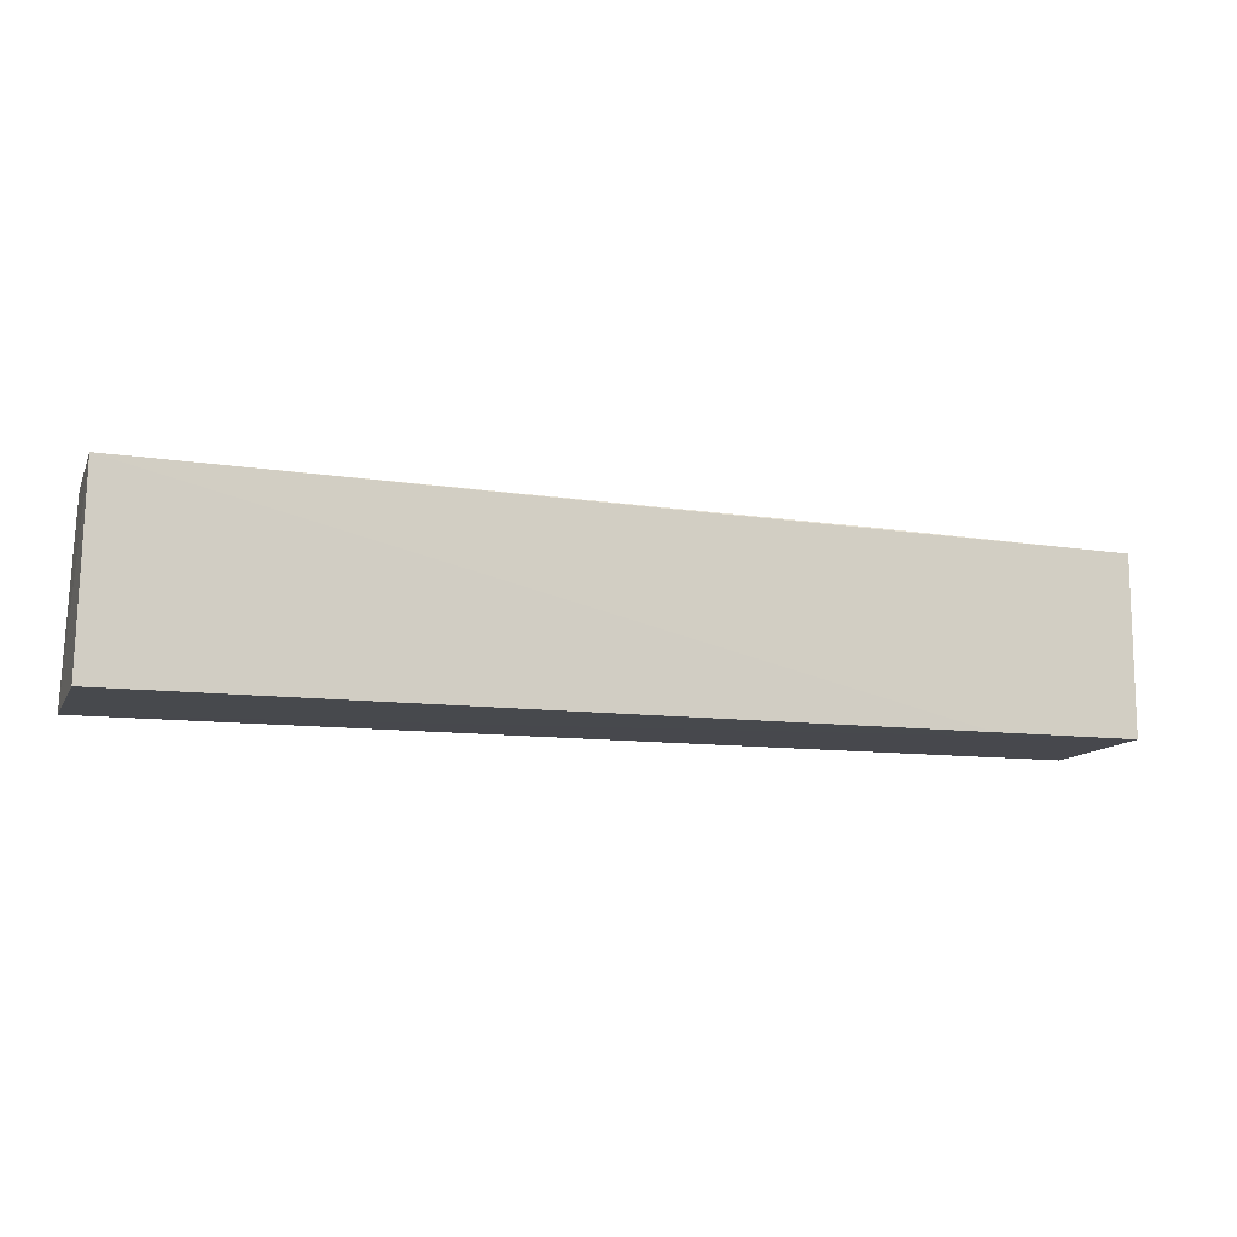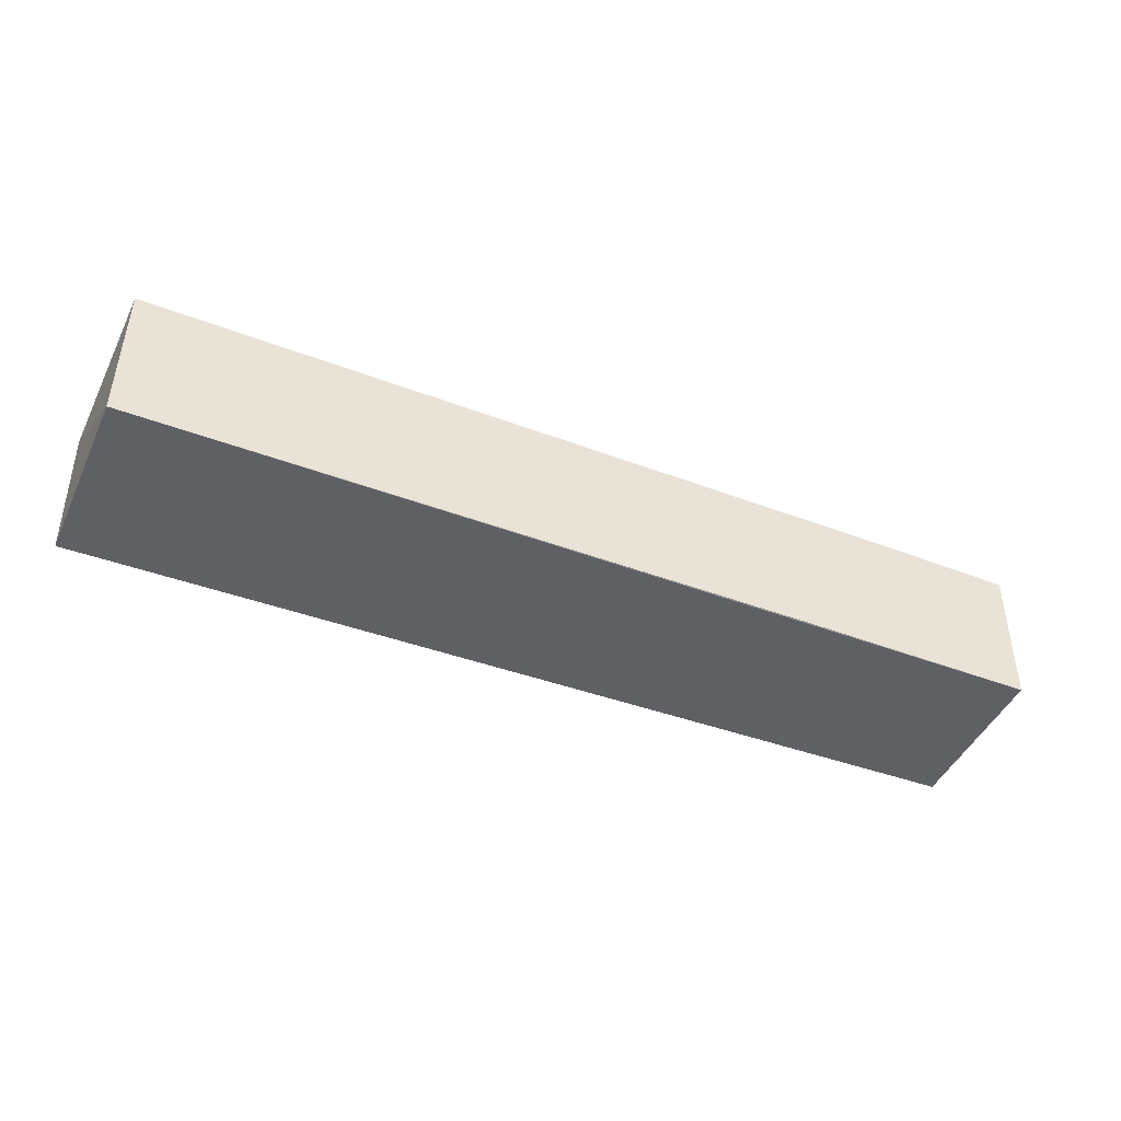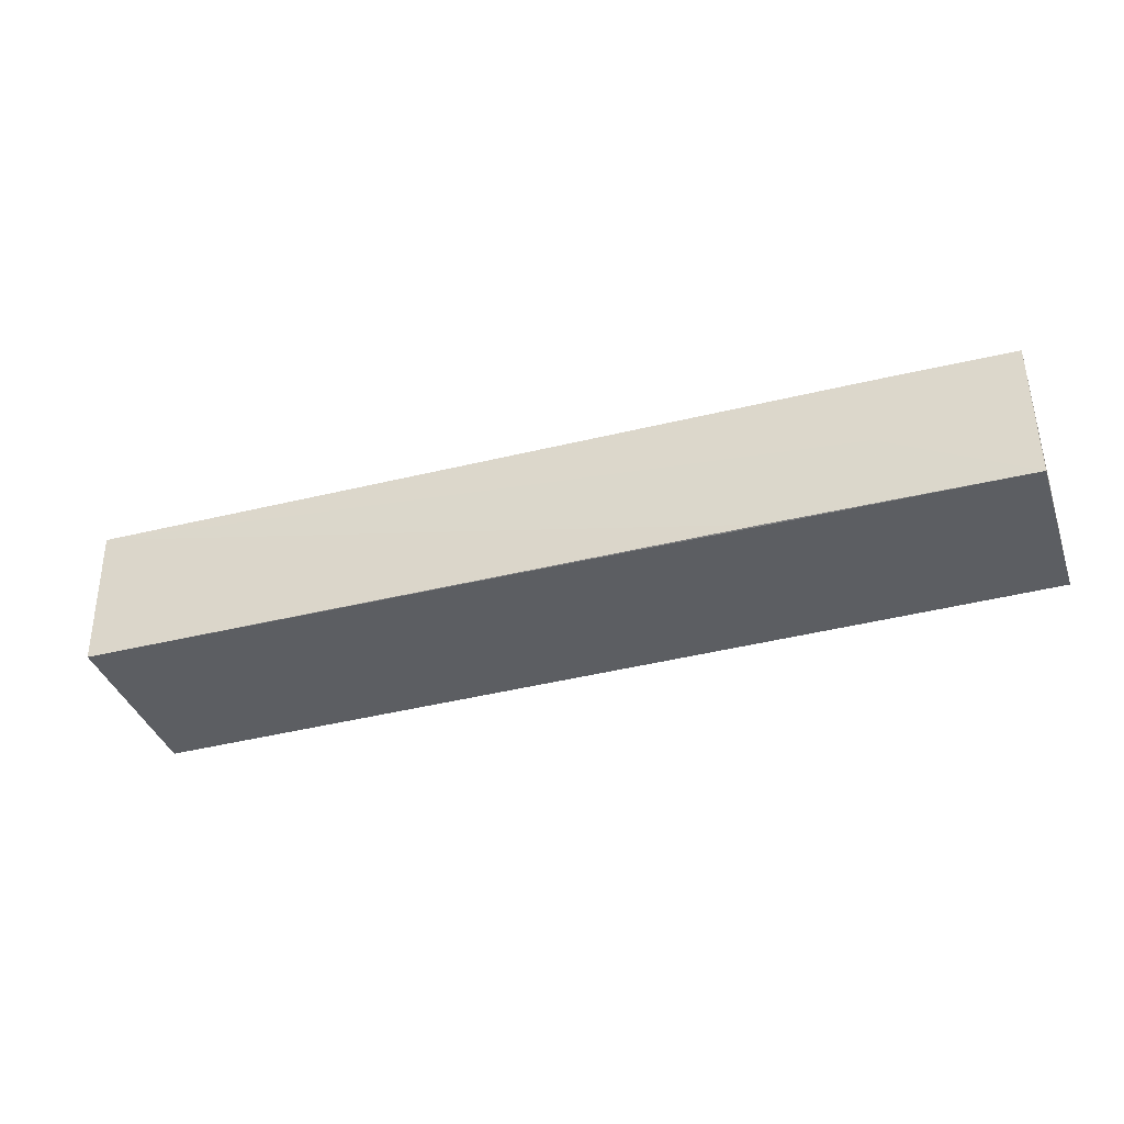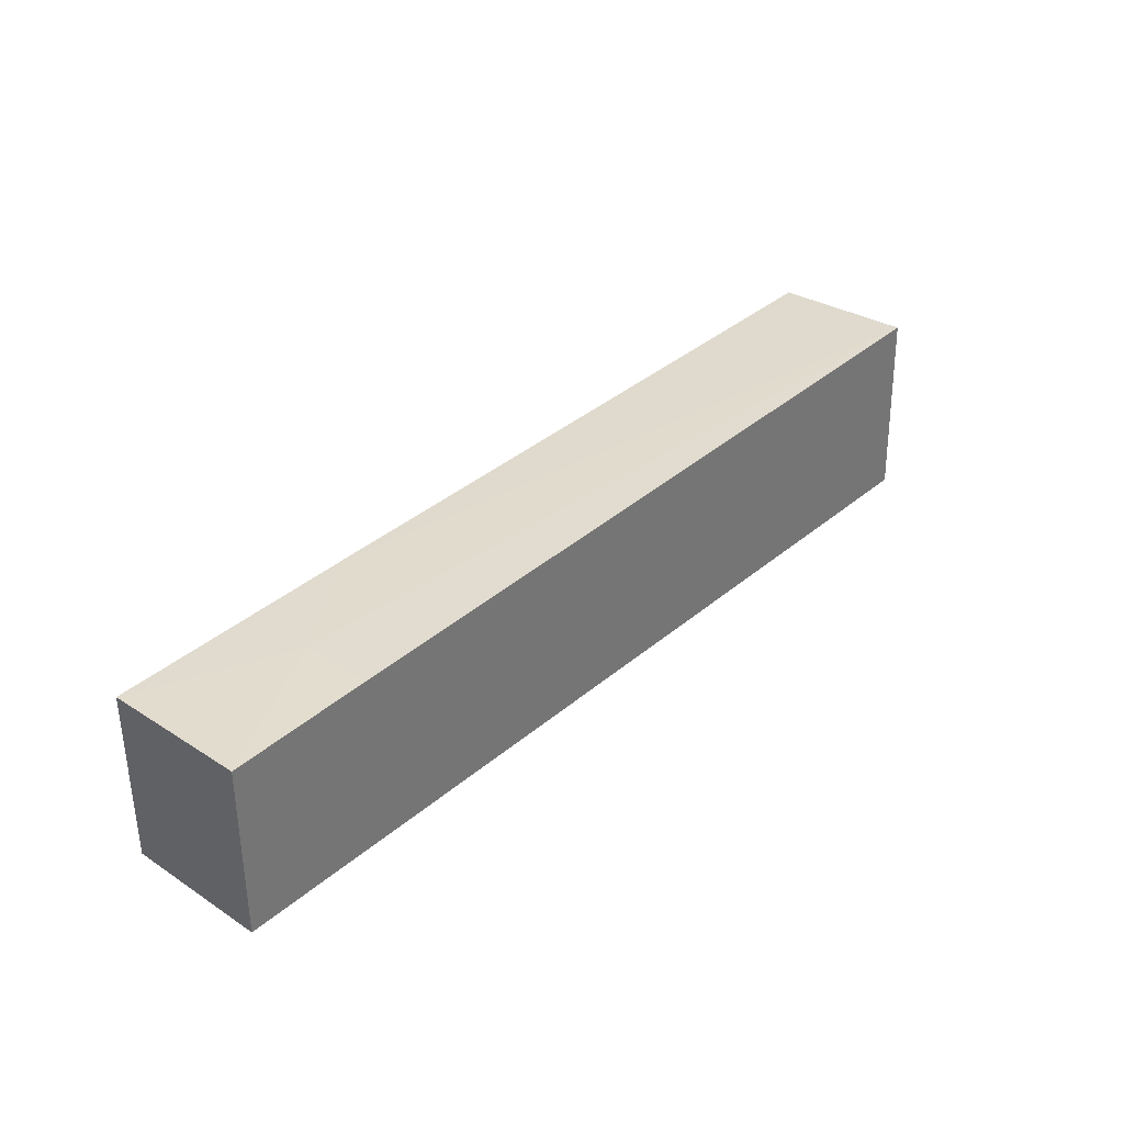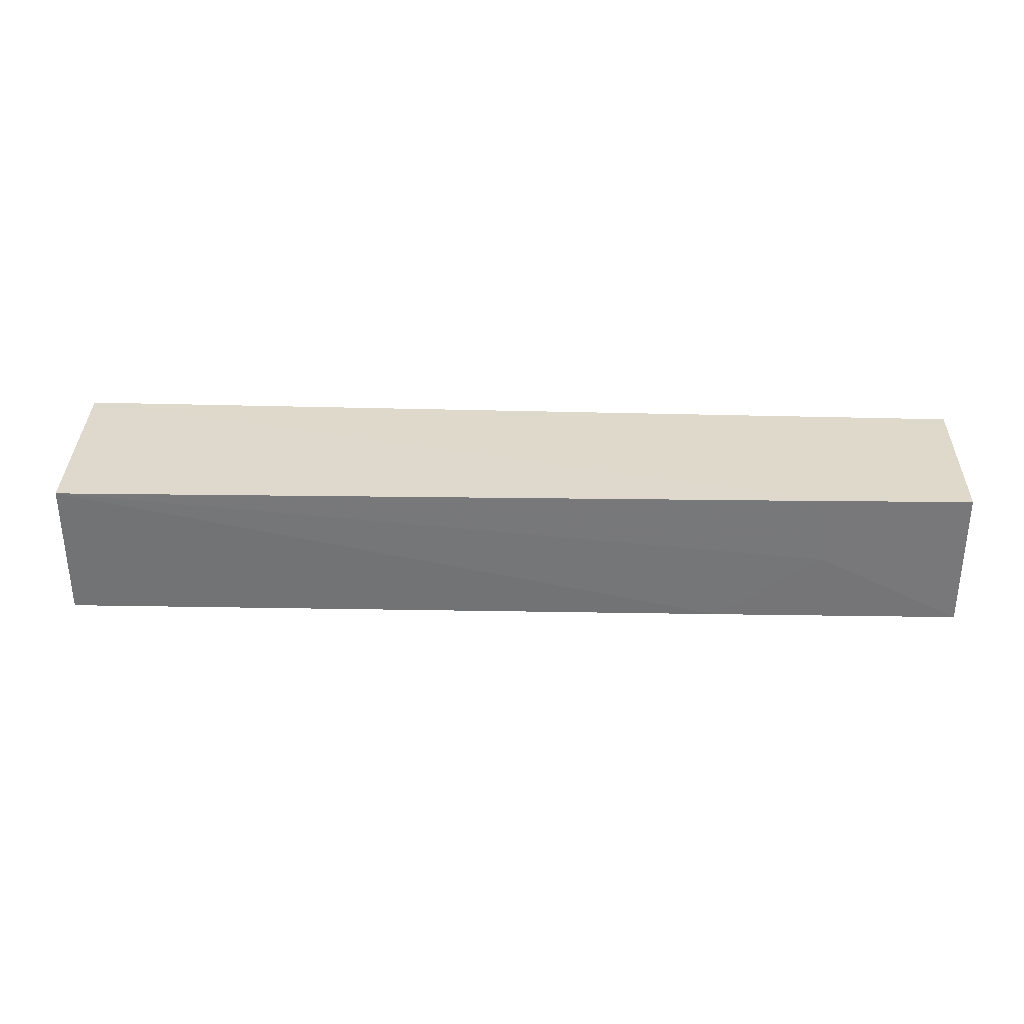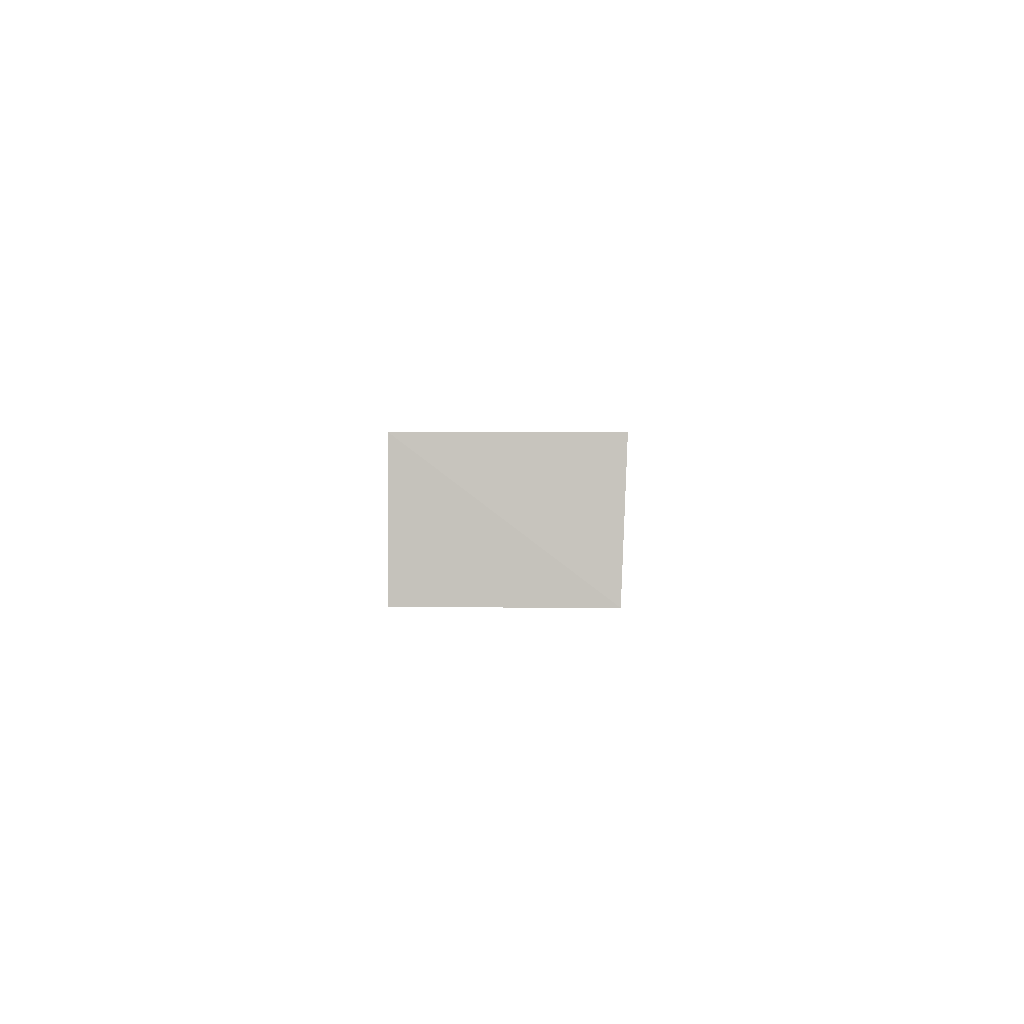
<metadata>
{"format":"obj","ext":"obj","renderer":"f3d","projection":"perspective","resolution":1024,"background":"white","views":[{"elev":-11.8,"azim":-17.5,"up":"+Z"},{"elev":-44.1,"azim":-22.9,"up":"+Y"},{"elev":-37.8,"azim":18.6,"up":"+Y"},{"elev":34.5,"azim":131.3,"up":"+Z"},{"elev":31.8,"azim":2.3,"up":"+Y"},{"elev":0.8,"azim":-89.6,"up":"+Y"}]}
</metadata>
<code>
v -0.02923 0.0005749 0.1185
v -0.02923 -0.01744 0.1183
v -0.02922 0.0005421 0.09665
v -0.1472 0.000556 0.09654
v -0.1462 0.0005228 0.121
v -0.02922 -0.01744 0.09665
v -0.04734 0.0005912 0.1191
v -0.1463 -0.01742 0.1203
v -0.04734 -0.008401 0.119
v -0.06075 -0.01736 0.119
v -0.1468 -0.01731 0.09659
v -0.0472 -0.01744 0.09665
f 1 2 3
f 6 3 2
f 6 4 3
f 7 1 3
f 7 3 4
f 7 4 5
f 8 5 4
f 9 7 5
f 9 2 1
f 9 1 7
f 10 8 2
f 10 5 8
f 10 9 5
f 10 2 9
f 11 8 4
f 11 4 6
f 12 11 6
f 12 8 11
f 12 6 2
f 12 2 8

</code>
